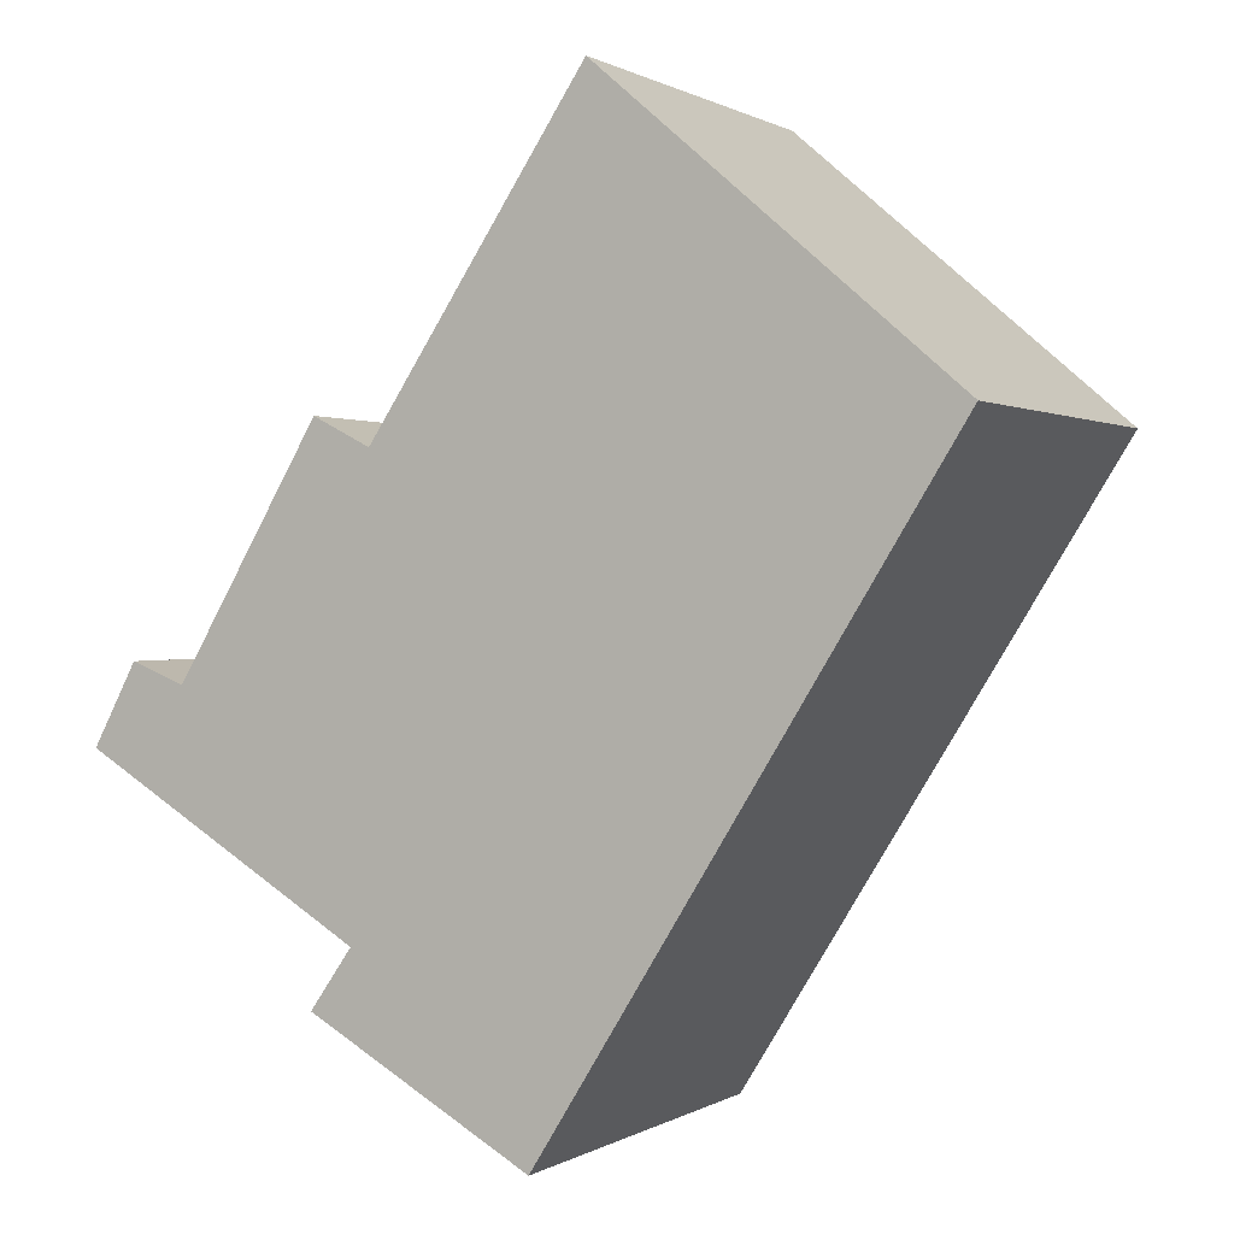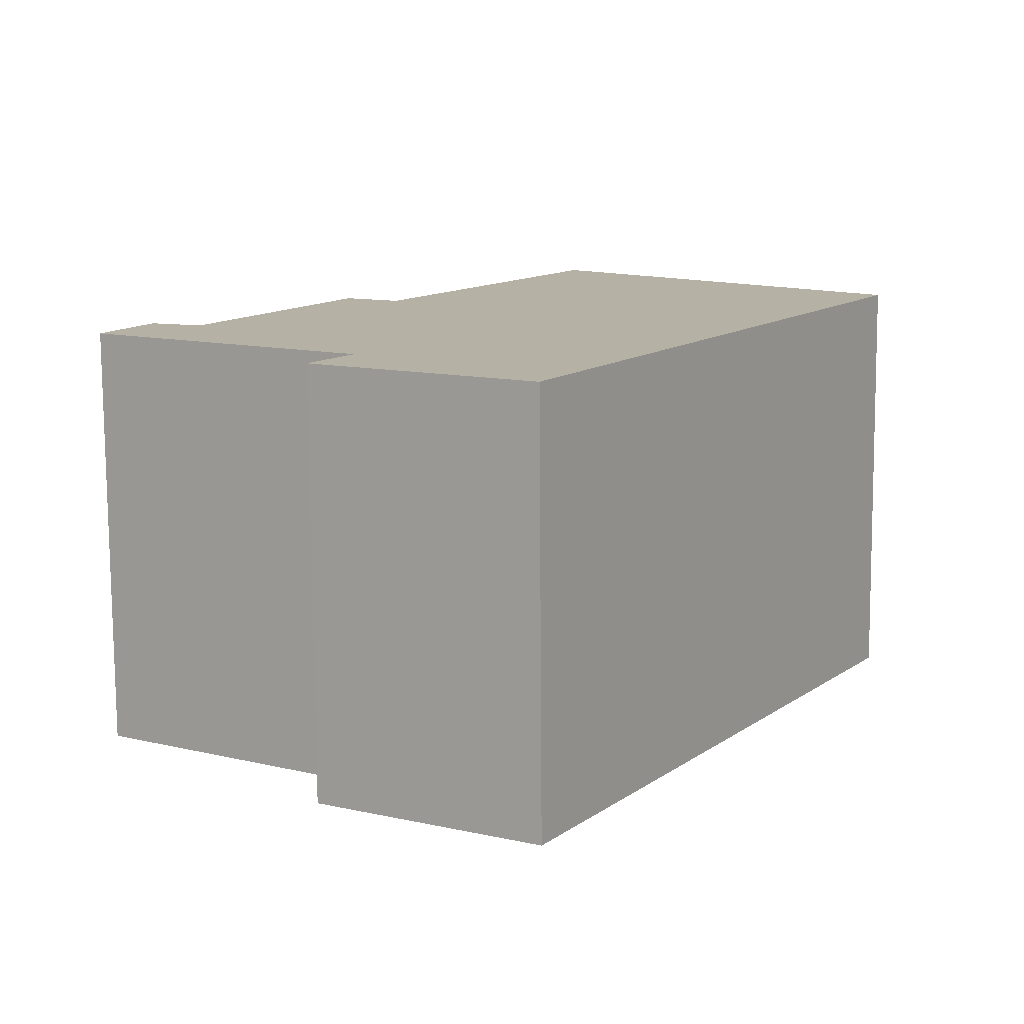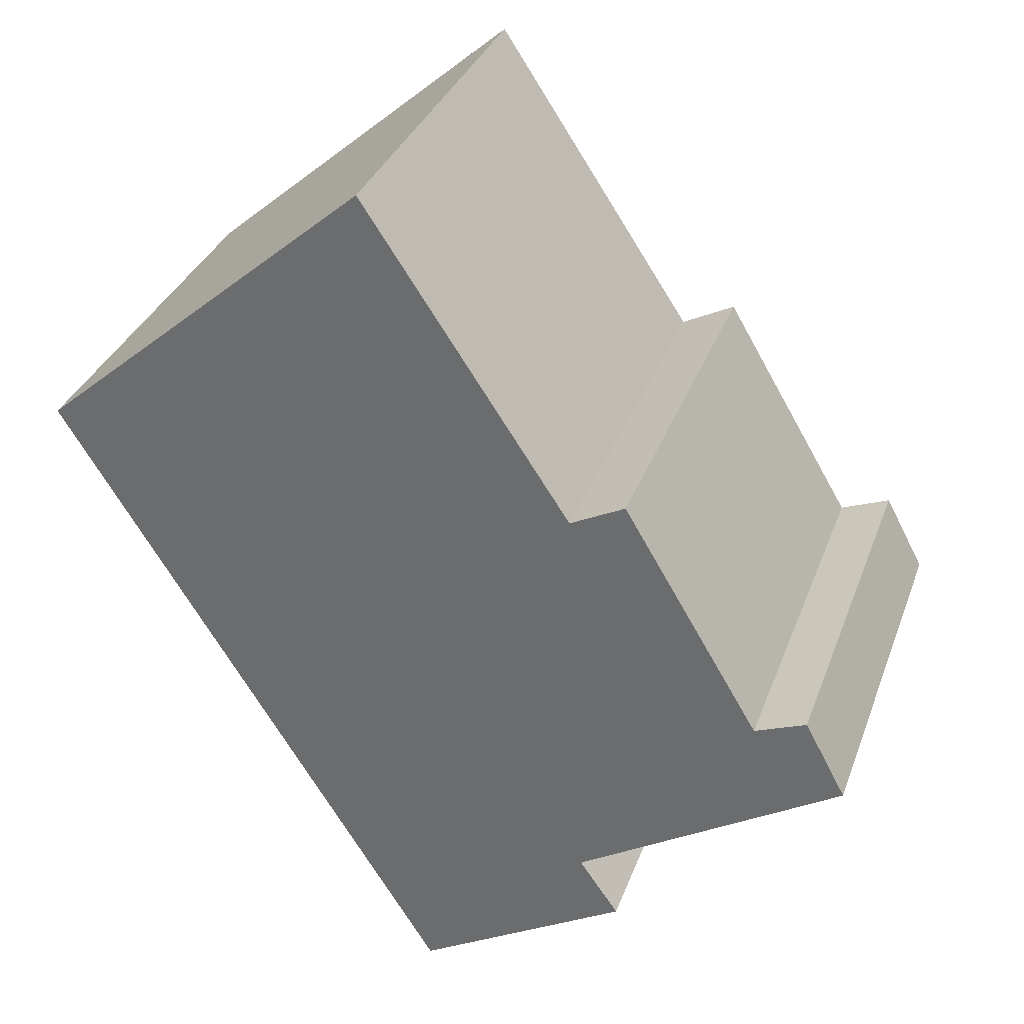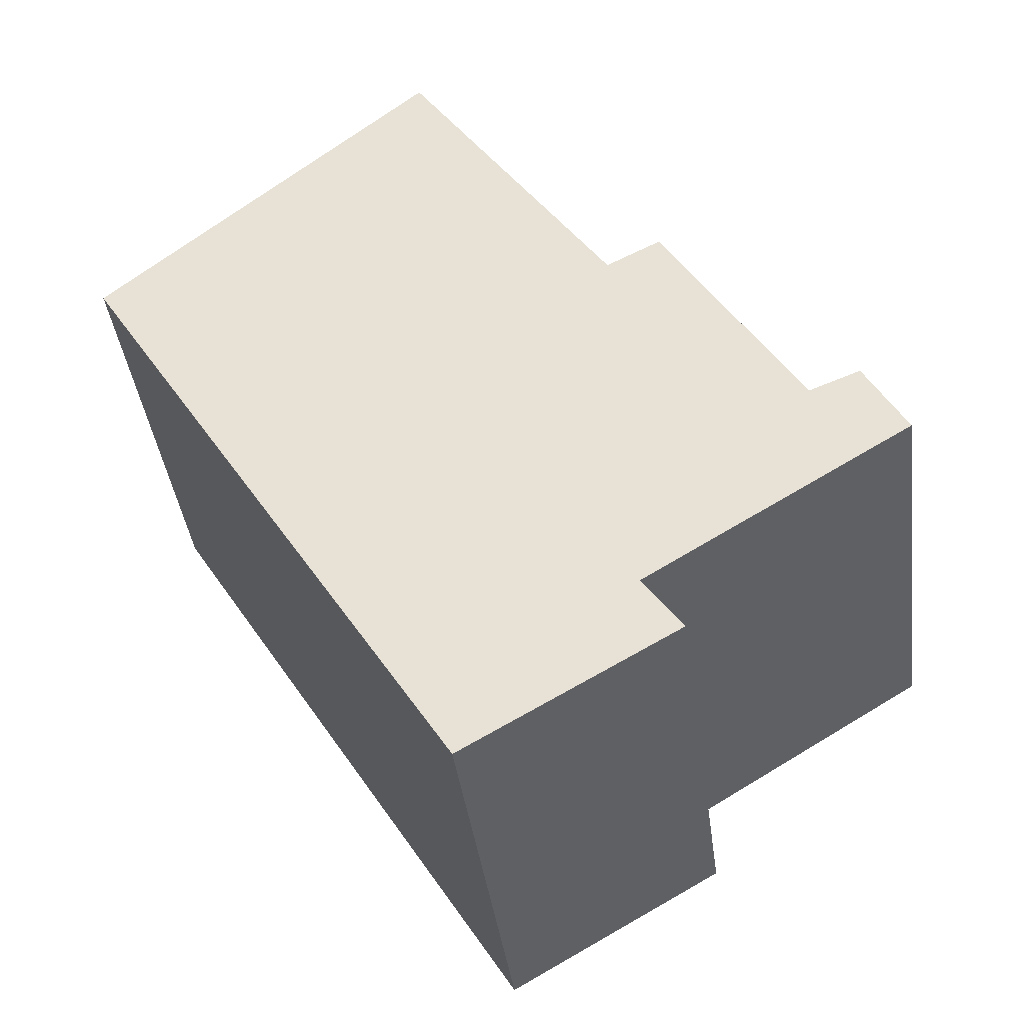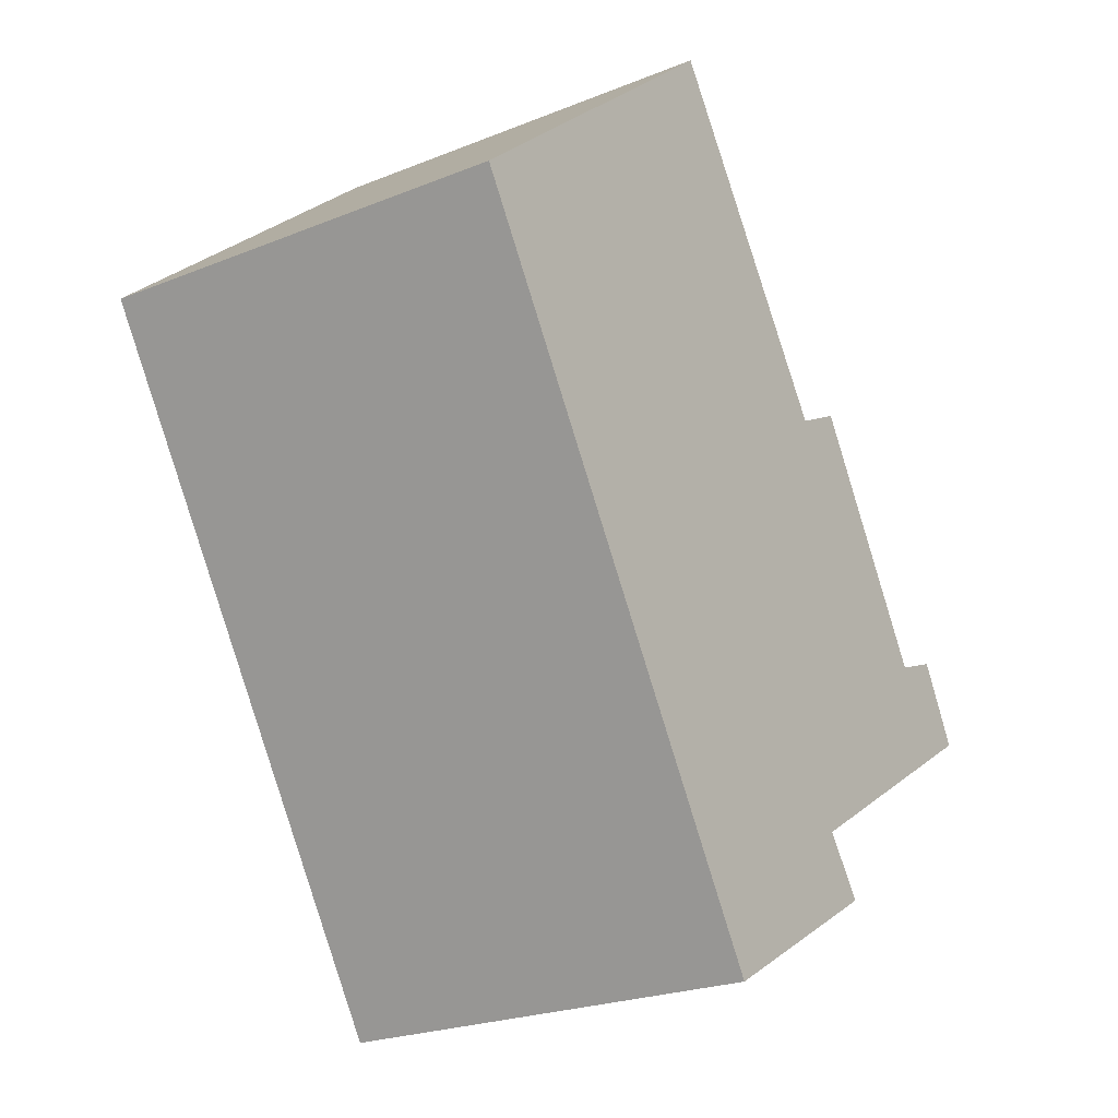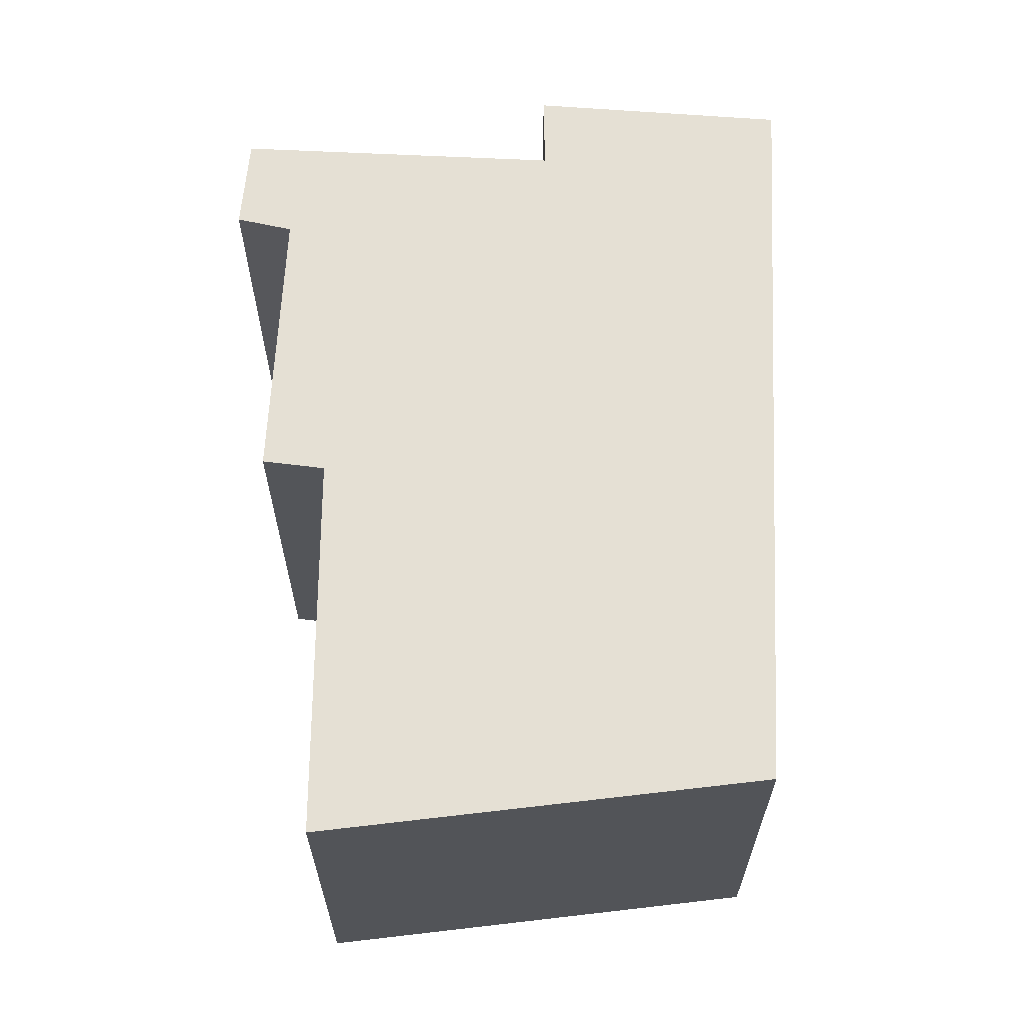
<metadata>
{"format":"obj","ext":"obj","renderer":"f3d","projection":"perspective","resolution":1024,"background":"white","views":[{"elev":0.6,"azim":26.8,"up":"+Z"},{"elev":-78.1,"azim":0.4,"up":"+Z"},{"elev":33.2,"azim":-161.6,"up":"+Z"},{"elev":-40.6,"azim":-172.5,"up":"+Z"},{"elev":-23.3,"azim":124.4,"up":"+Z"},{"elev":65.6,"azim":34.1,"up":"+Y"}]}
</metadata>
<code>
v  0.301 3.054 0.562
v  1.927 3.054 -1.174
v  0 3.054 1.87e-16
v  3.17 3.054 -2.463
v  1.639 3.054 -1.588
v  5.975 3.054 2.057
v  0.673 3.054 0.415
v  2.062 3.054 1.888
v  1.665 3.054 2.091
v  3.555 3.054 4.148
v  1.665 -1.28e-16 2.091
v  2.062 -1.156e-16 1.888
v  3.555 -2.54e-16 4.148
v  5.975 -1.26e-16 2.057
v  1.639 9.724e-17 -1.588
v  1.927 7.189e-17 -1.174
v  0 0 0
v  0.301 -3.441e-17 0.562
v  0.673 -2.541e-17 0.415
v  3.17 1.508e-16 -2.463
g defaultobject
f 1 2 3
f 2 4 5
f 4 2 6
f 6 2 7
f 7 2 1
f 6 7 8
f 8 7 9
f 6 8 10
f 11 8 9
f 8 11 12
f 13 6 10
f 6 13 14
f 12 10 8
f 10 12 13
f 15 2 5
f 2 15 16
f 17 1 3
f 1 17 18
f 19 9 7
f 9 19 11
f 14 4 6
f 4 14 20
f 20 5 4
f 5 20 15
f 16 3 2
f 3 16 17
f 18 7 1
f 7 18 19
f 13 20 14
f 20 13 12
f 20 12 11
f 20 11 19
f 20 19 16
f 16 19 17
f 17 19 18
f 15 20 16

</code>
